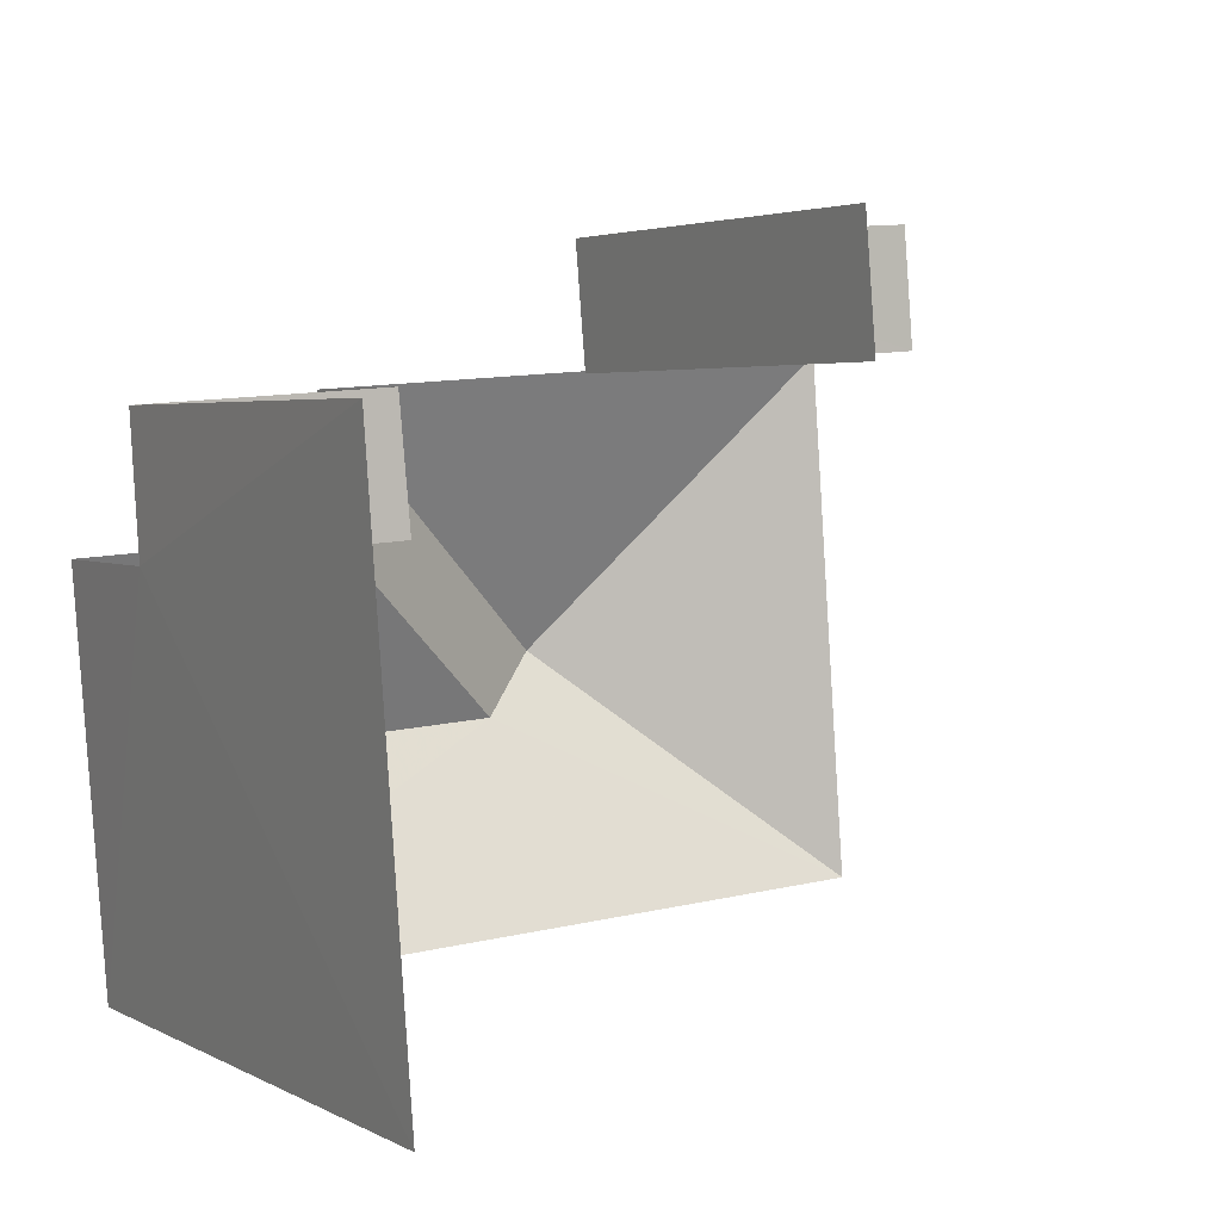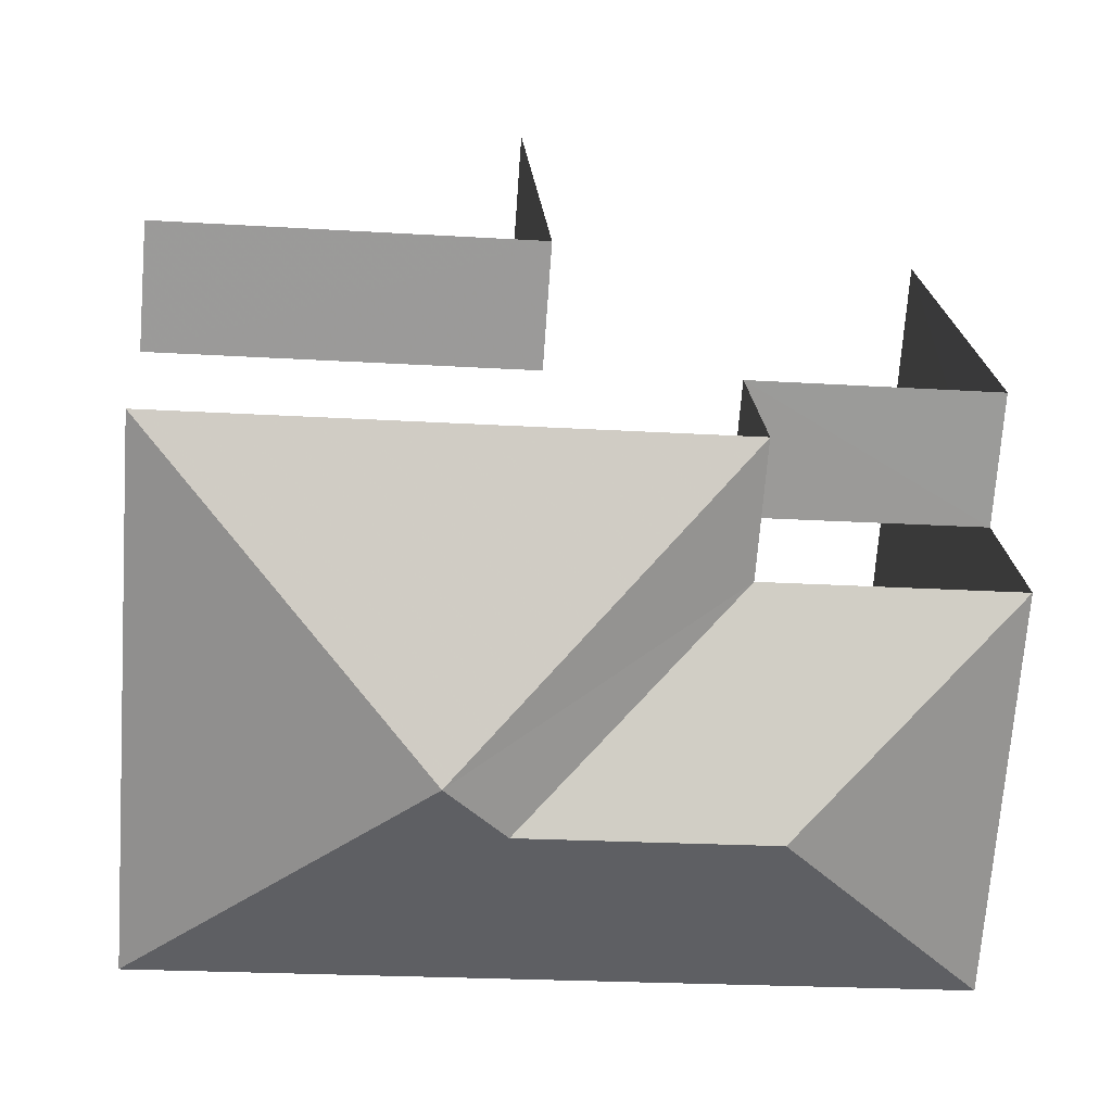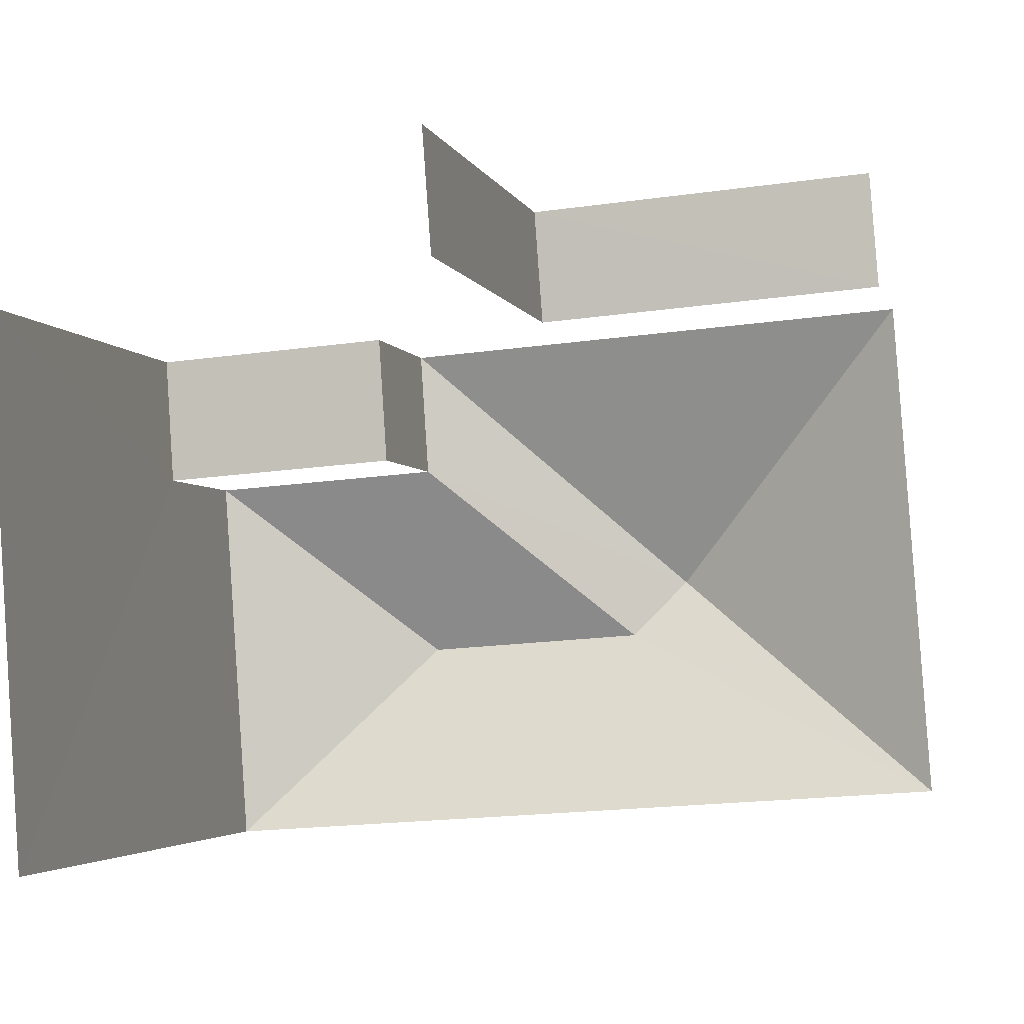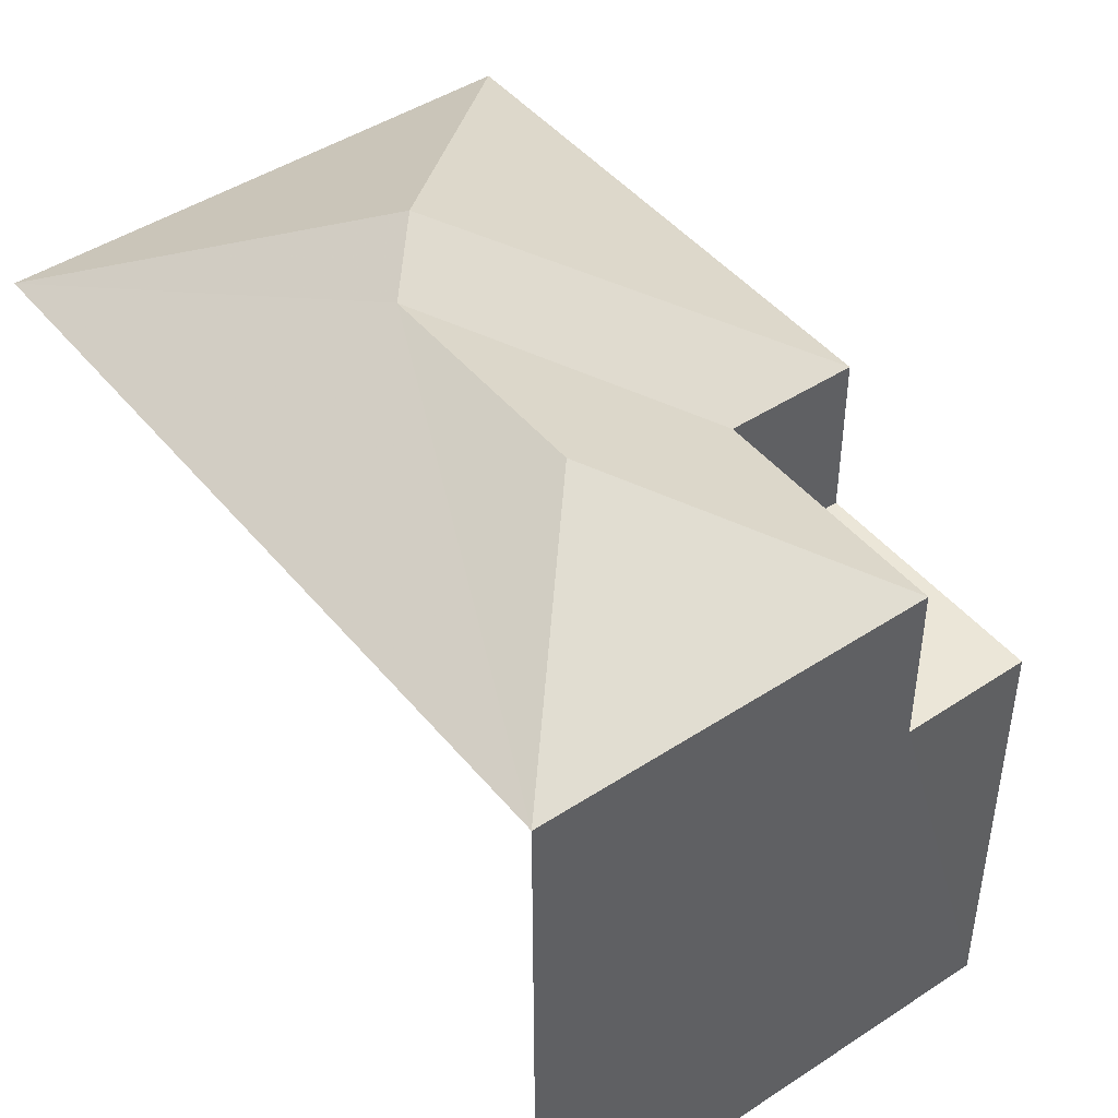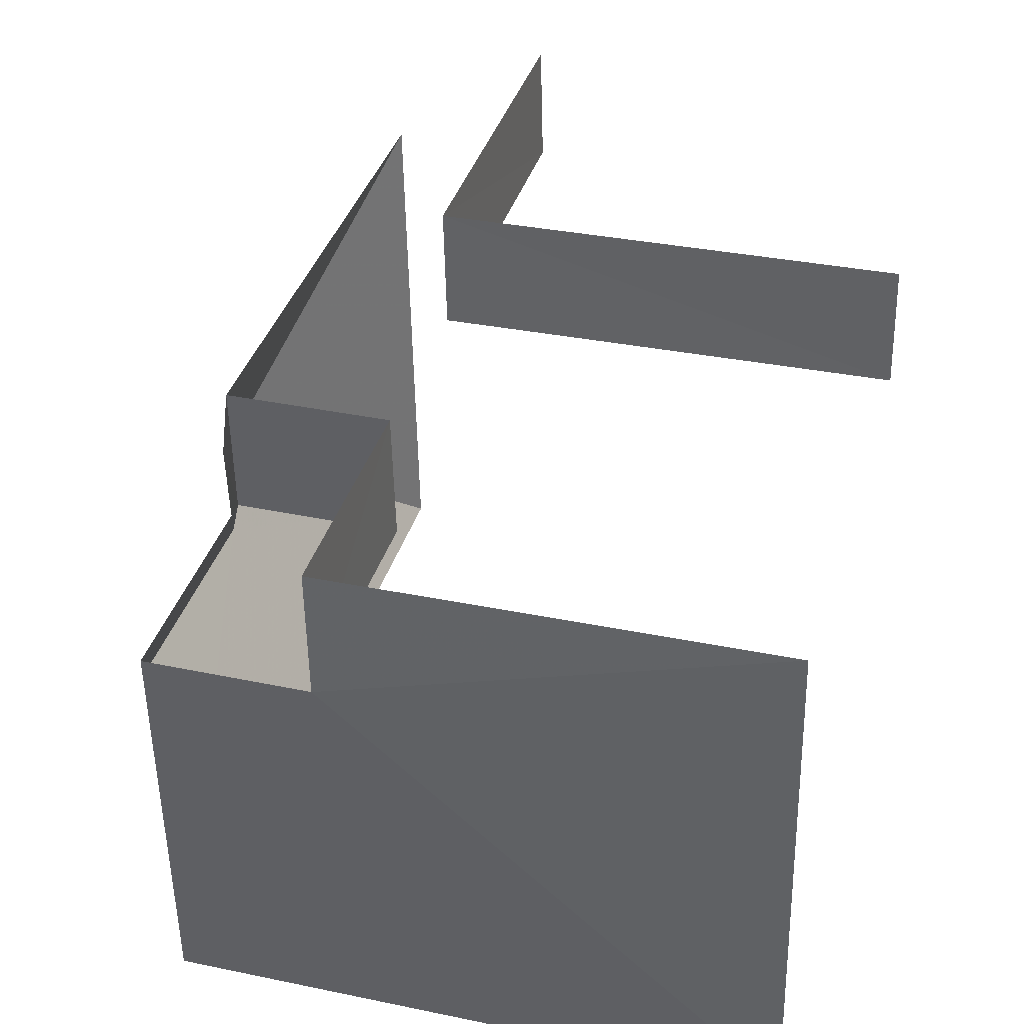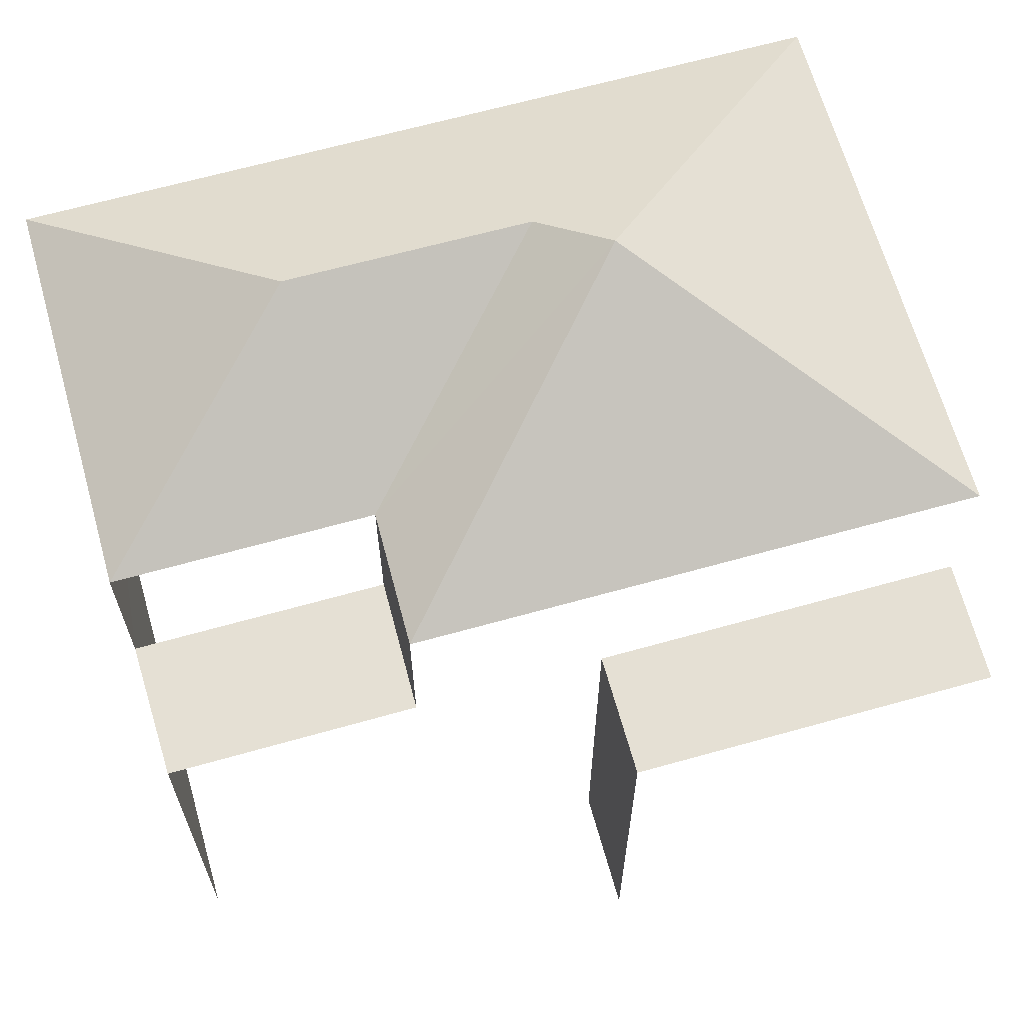
<metadata>
{"format":"obj","ext":"obj","renderer":"f3d","projection":"perspective","resolution":1024,"background":"white","views":[{"elev":3.3,"azim":149.9,"up":"+Y"},{"elev":20.8,"azim":-4.3,"up":"+Y"},{"elev":-3.4,"azim":-166.4,"up":"+Y"},{"elev":45.7,"azim":49.0,"up":"+Z"},{"elev":33.0,"azim":106.1,"up":"+Y"},{"elev":65.6,"azim":160.2,"up":"+Z"}]}
</metadata>
<code>
v -3.14e+05 4.148e+04 54.2
v -3.14e+05 4.147e+04 54.2
v -3.14e+05 4.147e+04 54.2
v -3.14e+05 4.147e+04 54.2
v -3.14e+05 4.146e+04 54.2
v -3.14e+05 4.147e+04 54.2
v -3.14e+05 4.147e+04 60.97
v -3.14e+05 4.147e+04 60.97
v -3.14e+05 4.147e+04 60.98
v -3.14e+05 4.147e+04 60.97
v -3.14e+05 4.147e+04 65.08
v -3.14e+05 4.146e+04 63.5
v -3.14e+05 4.147e+04 63.5
v -3.14e+05 4.147e+04 63.5
v -3.14e+05 4.147e+04 63.5
v -3.14e+05 4.147e+04 65.55
v -3.14e+05 4.147e+04 65.08
v -3.14e+05 4.147e+04 63.5
v -3.14e+05 4.147e+04 63.5
v -3.14e+05 4.147e+04 60.98
v -3.14e+05 4.147e+04 60.98
v -3.14e+05 4.148e+04 60.98
v -3.14e+05 4.147e+04 60.98
f 1 2 3
f 1 3 4
f 3 5 4
f 3 6 5
f 18 20 4
f 4 20 1
f 18 19 20
f 1 20 22
f 8 6 9
f 6 3 9
f 9 23 15
f 15 23 19
f 19 23 20
f 9 3 23
f 22 2 1
f 22 21 2
f 18 4 5
f 12 18 5
f 7 14 13
f 7 10 14
f 7 8 9
f 10 7 9
f 11 12 13
f 14 15 16
f 17 14 16
f 12 17 18
f 18 17 16
f 11 17 12
f 19 16 15
f 18 16 19
f 20 21 22
f 20 23 21
f 11 13 14
f 17 11 14
f 10 15 14
f 10 9 15
f 13 12 7
f 12 5 7
f 7 6 8
f 7 5 6
f 21 3 2
f 21 23 3

</code>
